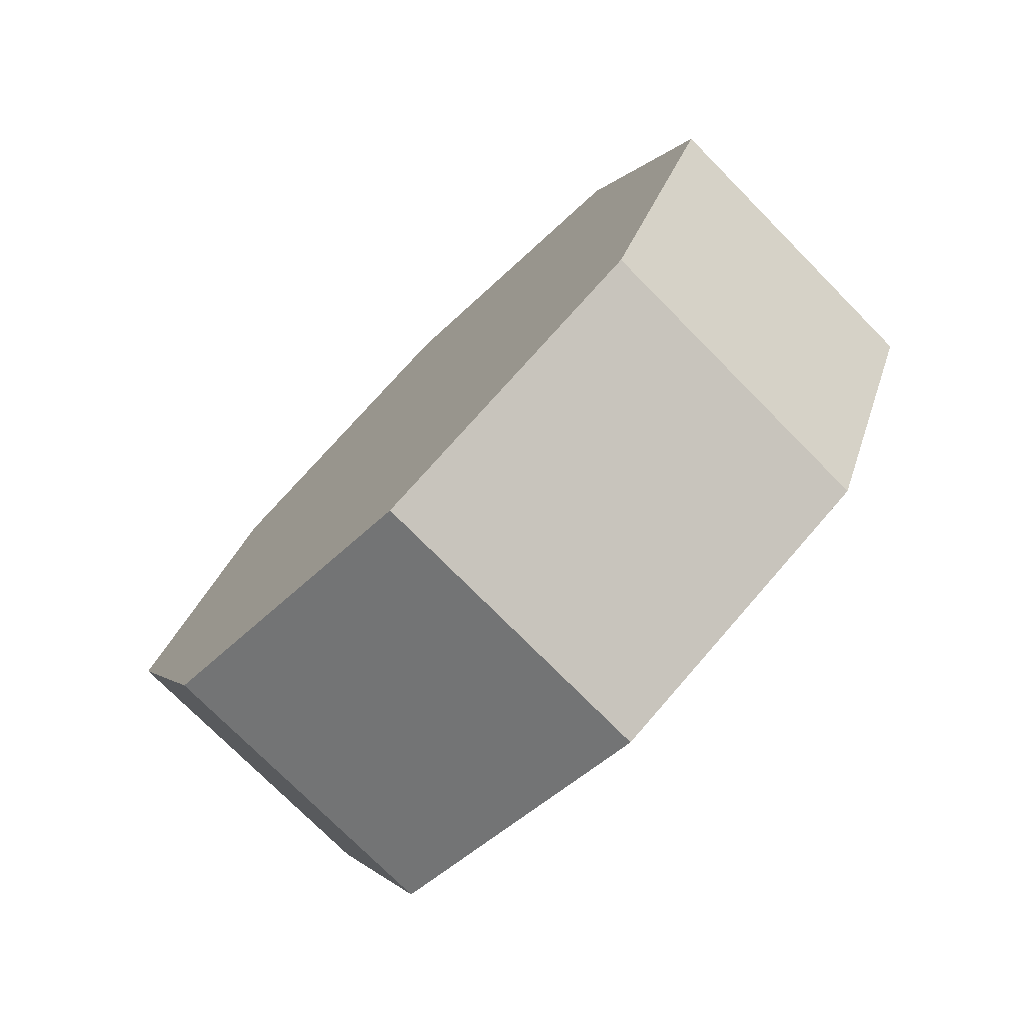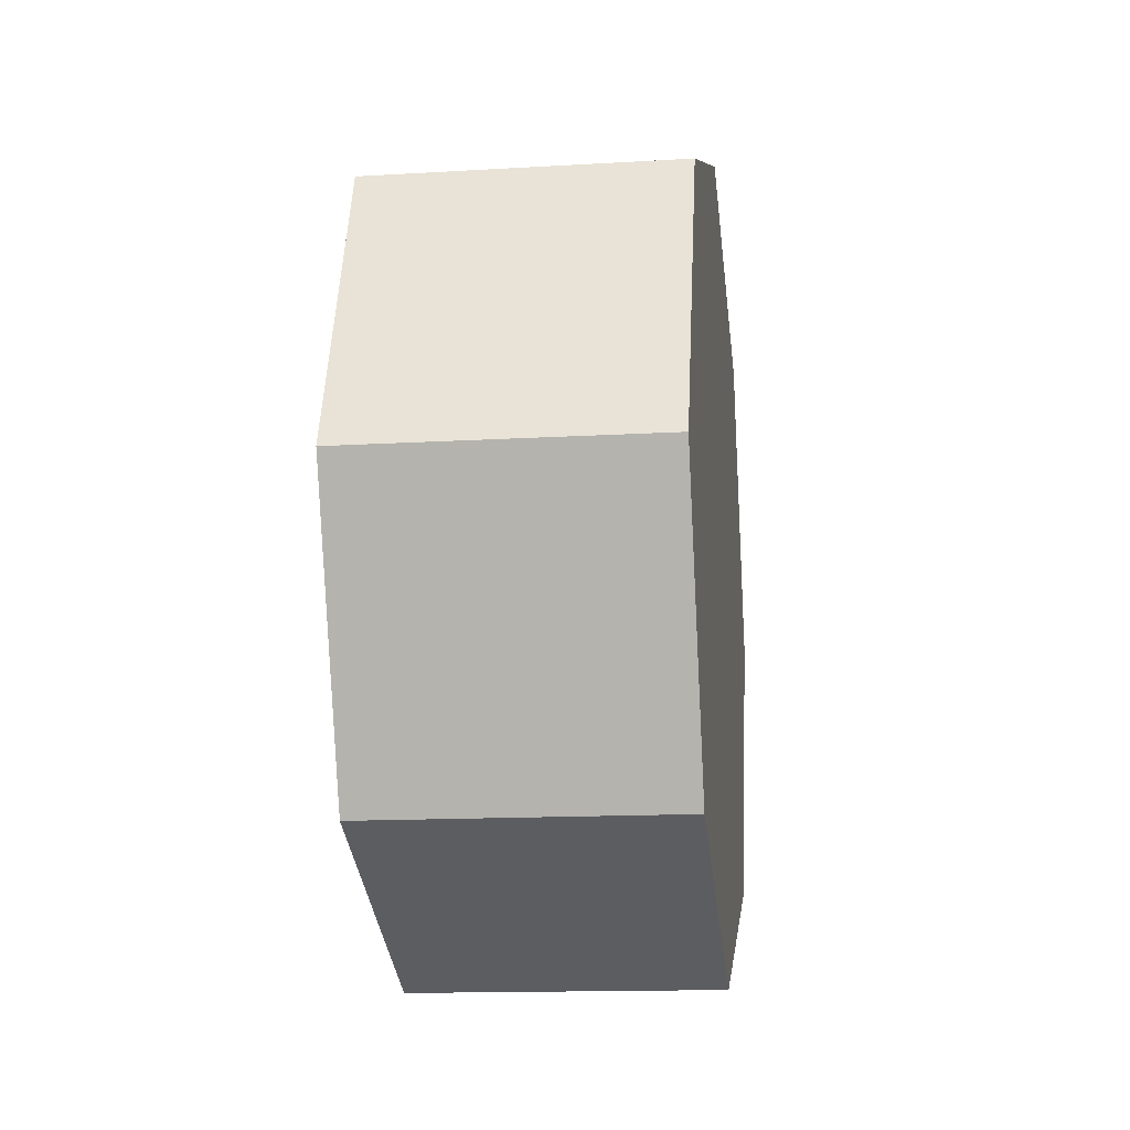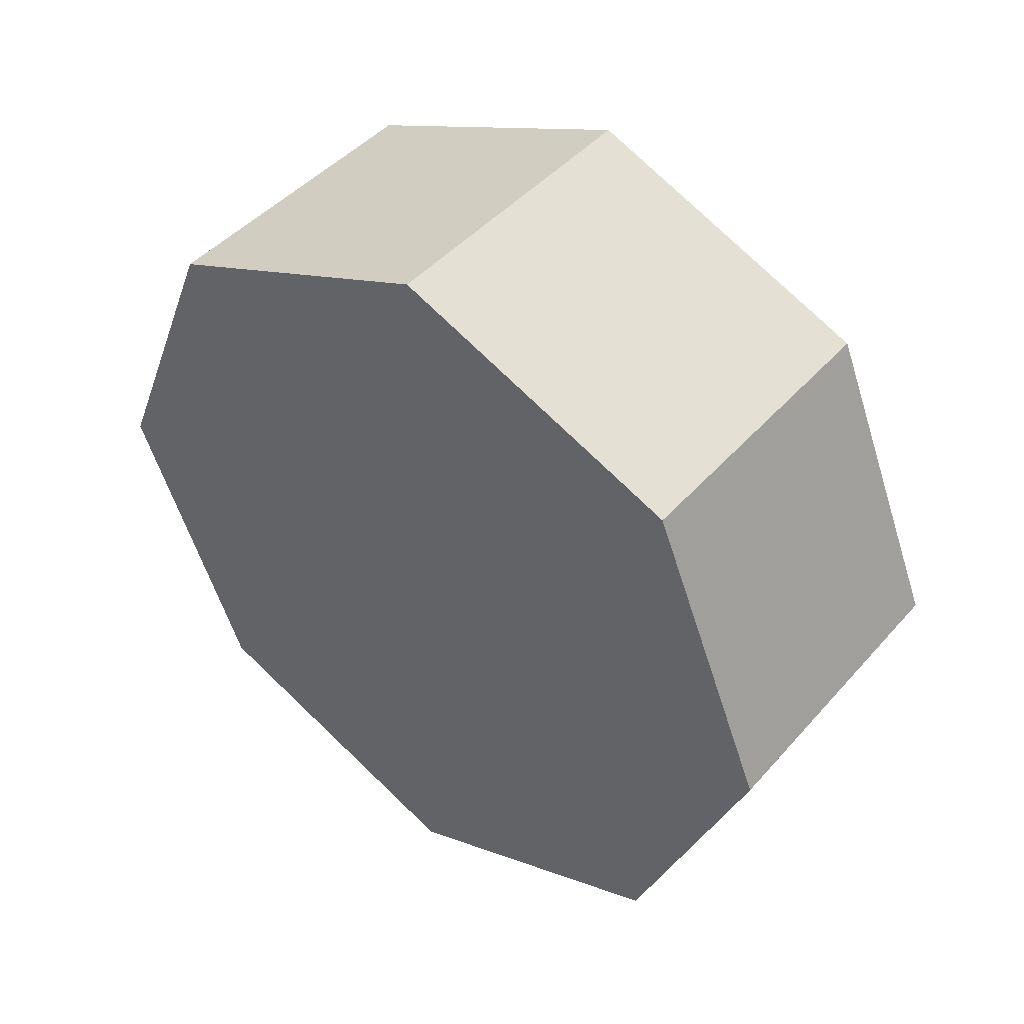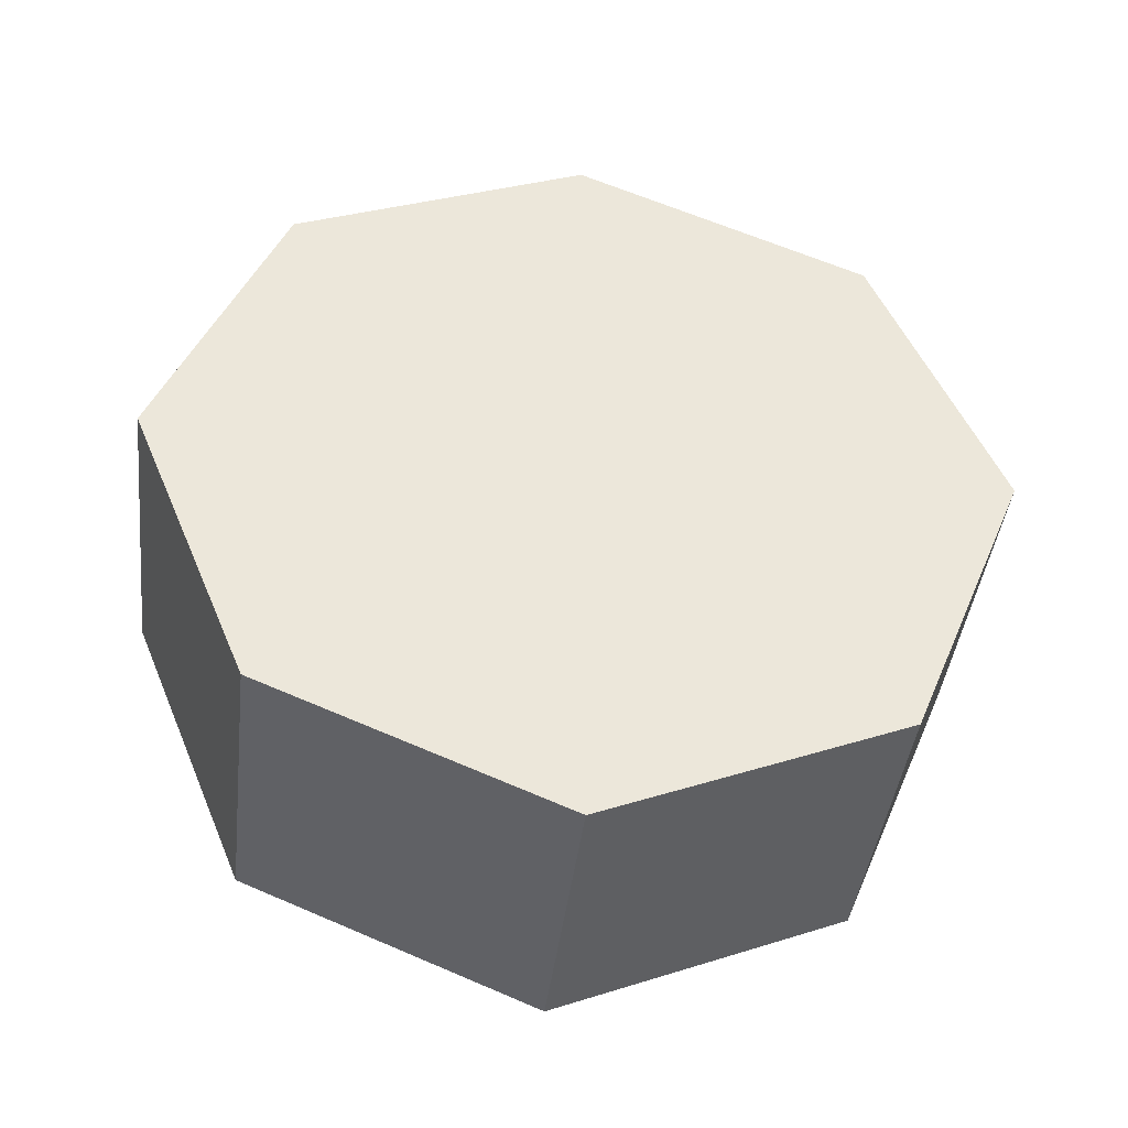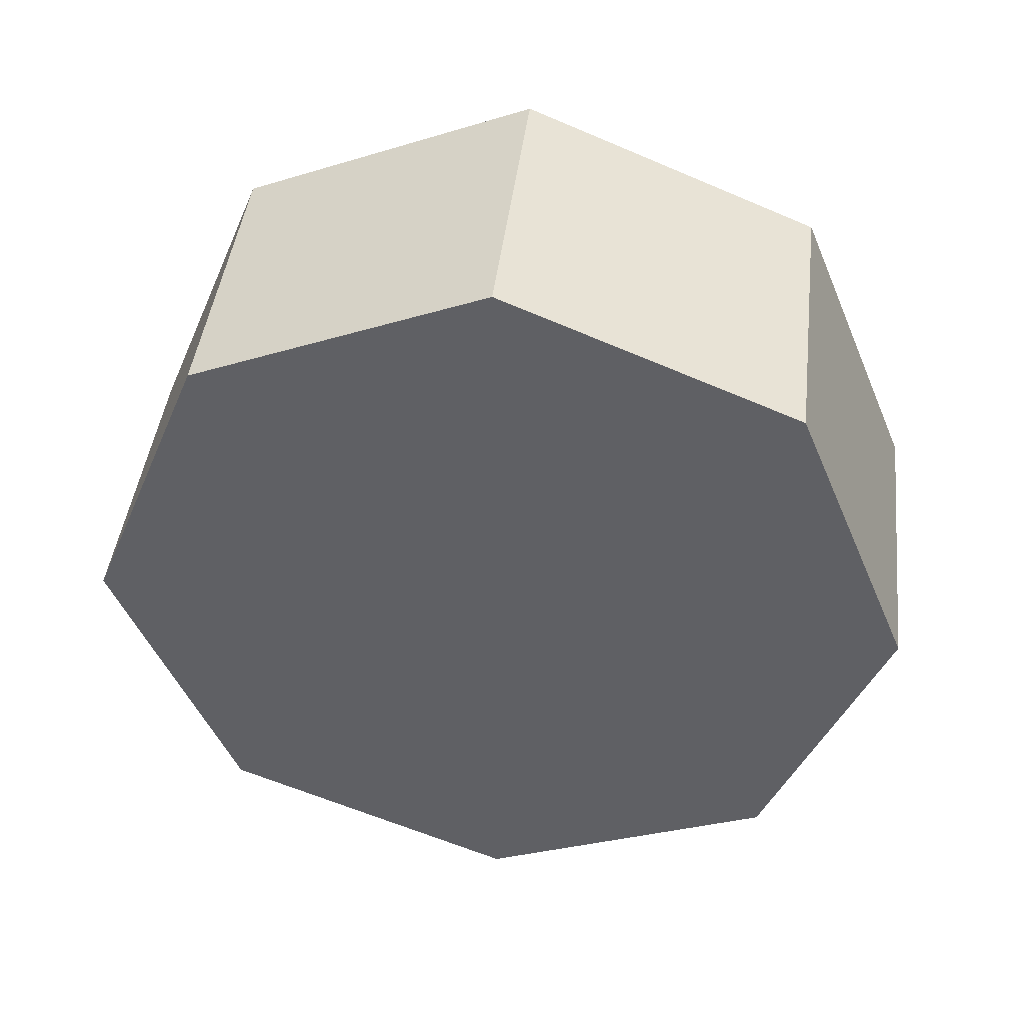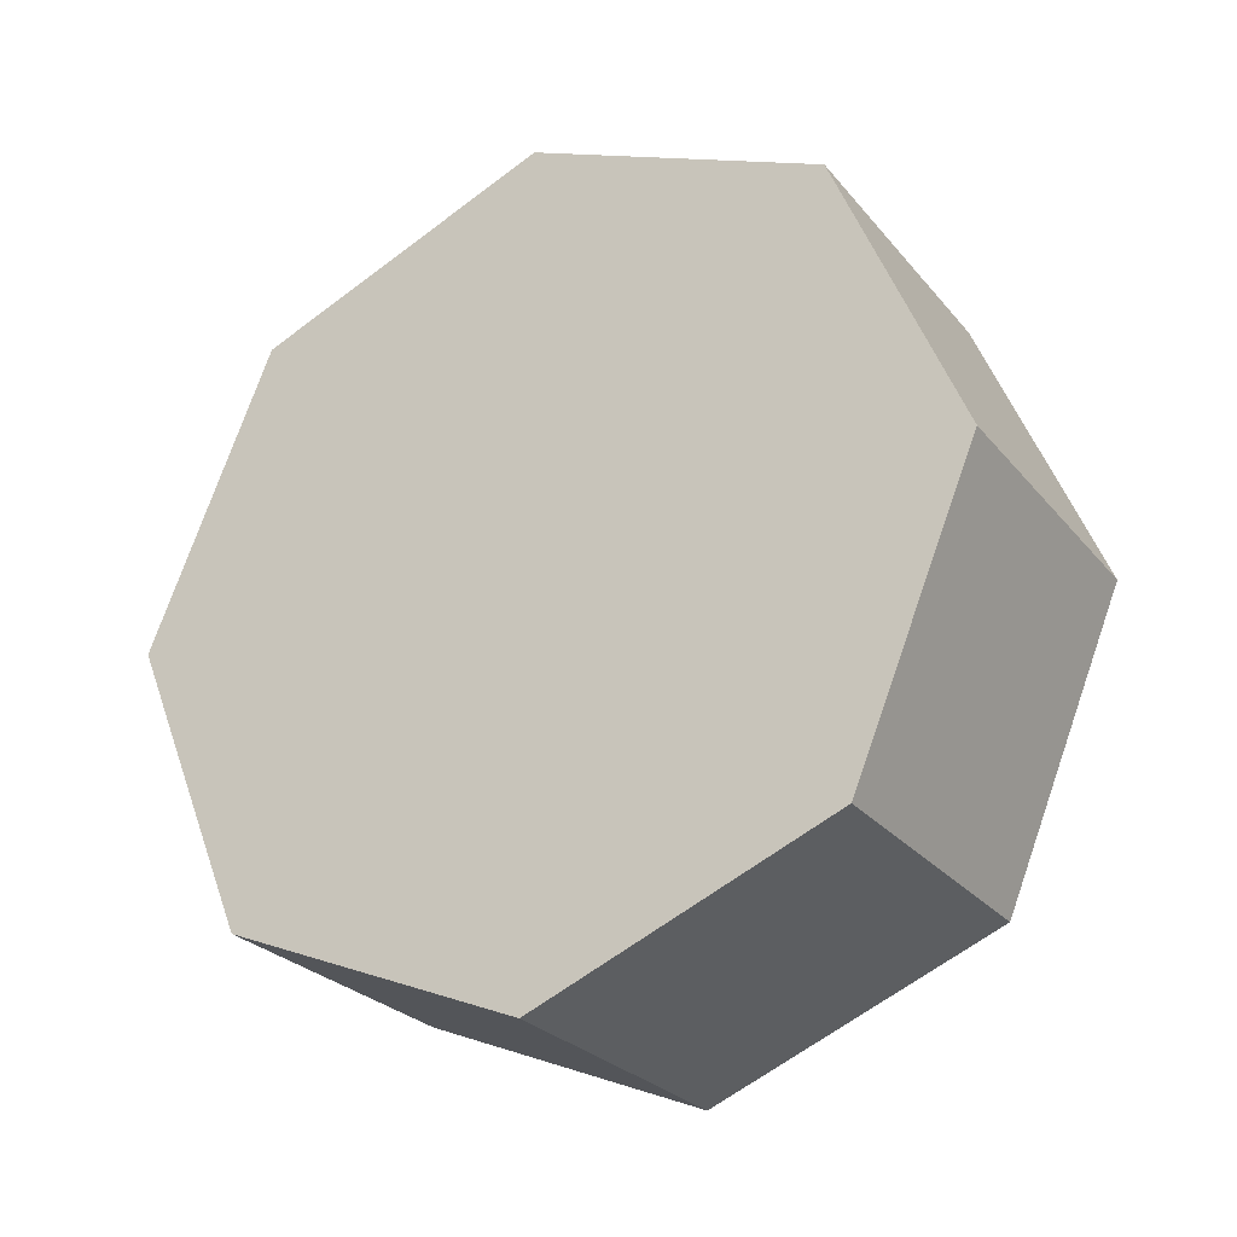
<metadata>
{"format":"obj","ext":"obj","renderer":"f3d","projection":"perspective","resolution":1024,"background":"white","views":[{"elev":-75.4,"azim":134.7,"up":"+Y"},{"elev":-14.5,"azim":-172.7,"up":"+Z"},{"elev":45.1,"azim":128.4,"up":"+Z"},{"elev":-41.9,"azim":-96.7,"up":"+Y"},{"elev":43.7,"azim":-83.3,"up":"+Y"},{"elev":-26.2,"azim":-59.7,"up":"+Y"}]}
</metadata>
<code>
g SM_Prop_Toy_Train_01_Wheel_4
v -0.01175 -0.02238 -0.02238
v -0.01175 -1.63e-09 -0.03165
v -0.01175 0.02238 -0.02238
v -0.01175 0.03165 -1.3e-10
v -0.01175 0.02238 0.02238
v -0.01175 -1.63e-09 0.03165
v -0.01175 -0.02238 0.02238
v -0.01175 -0.03165 -1.3e-10
v 0.01175 -0.02238 -0.02238
v 0.01175 -1.63e-09 -0.03165
v 0.01175 0.02238 -0.02238
v 0.01175 0.03165 -1.3e-10
v 0.01175 0.02238 0.02238
v 0.01175 -1.63e-09 0.03165
v 0.01175 -0.02238 0.02238
v 0.01175 -0.03165 -1.3e-10
v -0.01175 -1.63e-09 -1.3e-10
v 0.01175 -1.63e-09 -1.3e-10
v -0.01175 -1.63e-09 -0.03165
v 0.01175 -1.63e-09 -0.03165
v -0.01175 0.02238 -0.02238
v 0.01175 0.02238 -0.02238
v -0.01175 0.03165 -1.3e-10
v 0.01175 0.03165 -1.3e-10
v -0.01175 0.02238 0.02238
v 0.01175 0.02238 0.02238
v -0.01175 -1.63e-09 0.03165
v 0.01175 -1.63e-09 0.03165
v -0.01175 -0.02238 0.02238
v 0.01175 -0.02238 0.02238
v -0.01175 -0.03165 -1.3e-10
v 0.01175 -0.03165 -1.3e-10
v 0.01175 -0.02238 -0.02238
v -0.01175 -0.02238 -0.02238
v -0.01175 -0.02238 -0.02238
v -0.01175 -0.03165 -1.3e-10
v -0.01175 -0.02238 0.02238
v -0.01175 -1.63e-09 0.03165
v -0.01175 0.02238 0.02238
v -0.01175 0.03165 -1.3e-10
v -0.01175 0.02238 -0.02238
v -0.01175 -1.63e-09 -0.03165
v 0.01175 -0.02238 -0.02238
v 0.01175 -1.63e-09 -0.03165
v 0.01175 0.02238 -0.02238
v 0.01175 0.03165 -1.3e-10
v 0.01175 0.02238 0.02238
v 0.01175 -1.63e-09 0.03165
v 0.01175 -0.02238 0.02238
v 0.01175 -0.03165 -1.3e-10
g SM_Prop_Toy_Train_01_Wheel_4_0
f 10 9 1
f 2 10 1
f 11 20 19
f 3 11 19
f 12 22 21
f 4 12 21
f 13 24 23
f 5 13 23
f 14 26 25
f 6 14 25
f 15 28 27
f 7 15 27
f 16 30 29
f 8 16 29
f 33 32 31
f 34 33 31
f 36 17 35
f 35 17 42
f 37 17 36
f 42 17 41
f 38 17 37
f 41 17 40
f 39 17 38
f 40 17 39
f 44 18 43
f 43 18 50
f 45 18 44
f 50 18 49
f 46 18 45
f 49 18 48
f 47 18 46
f 48 18 47

</code>
